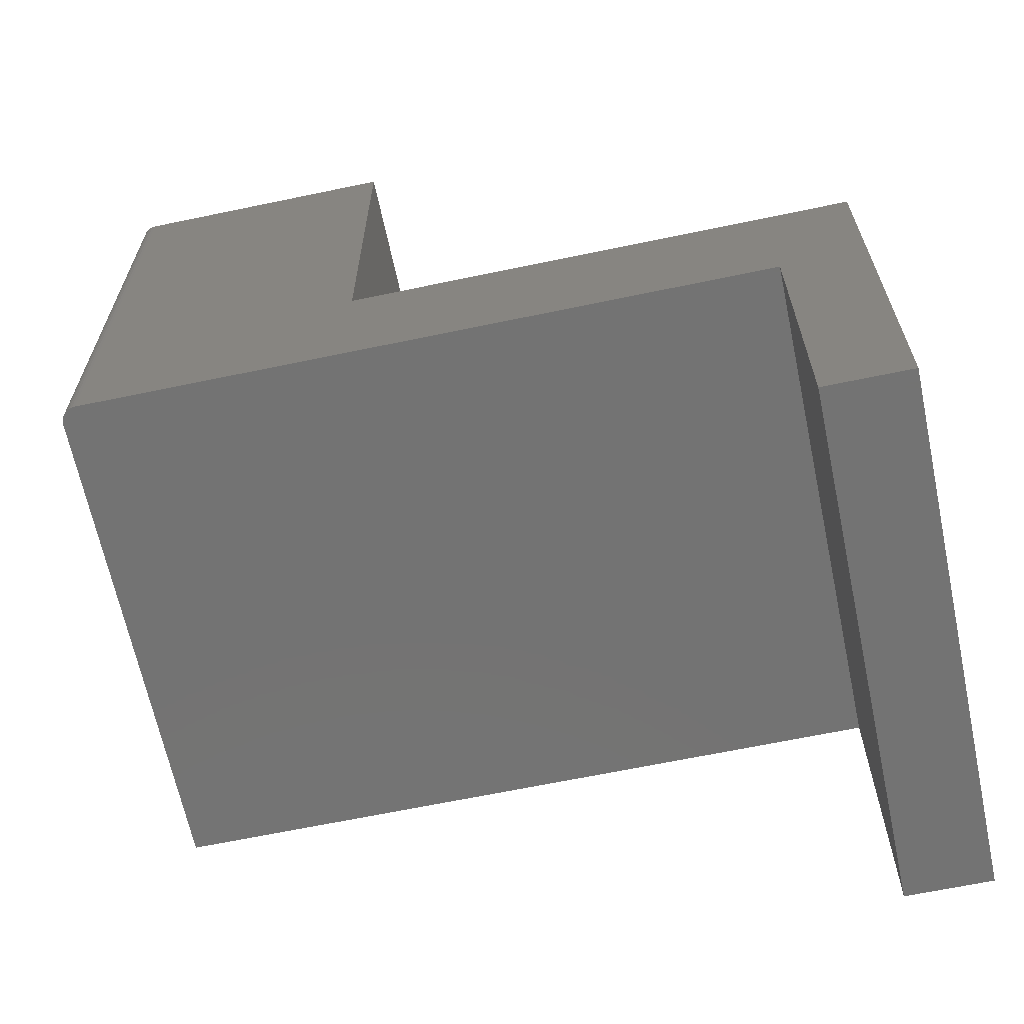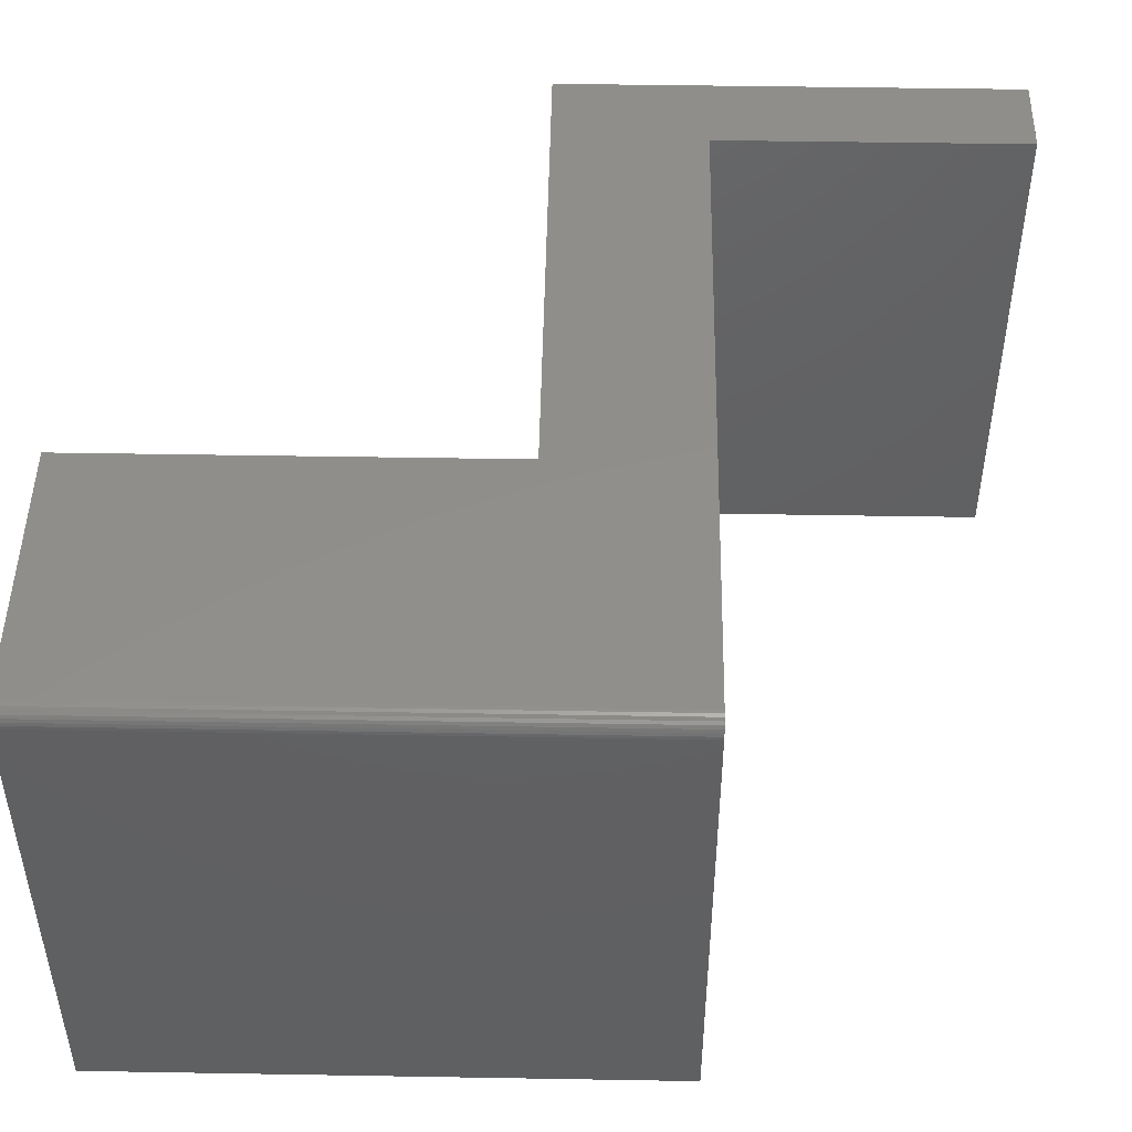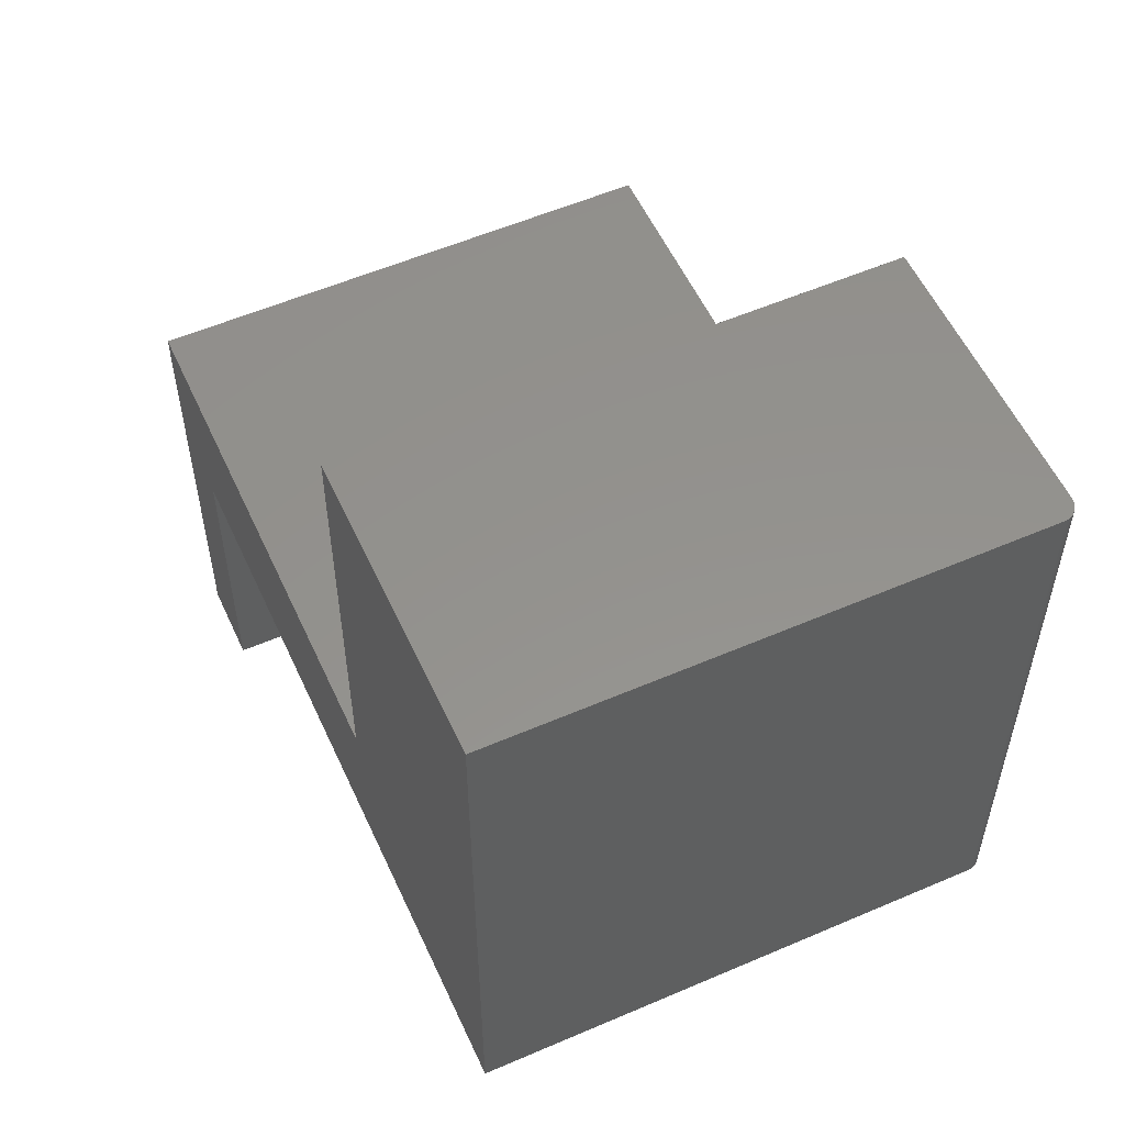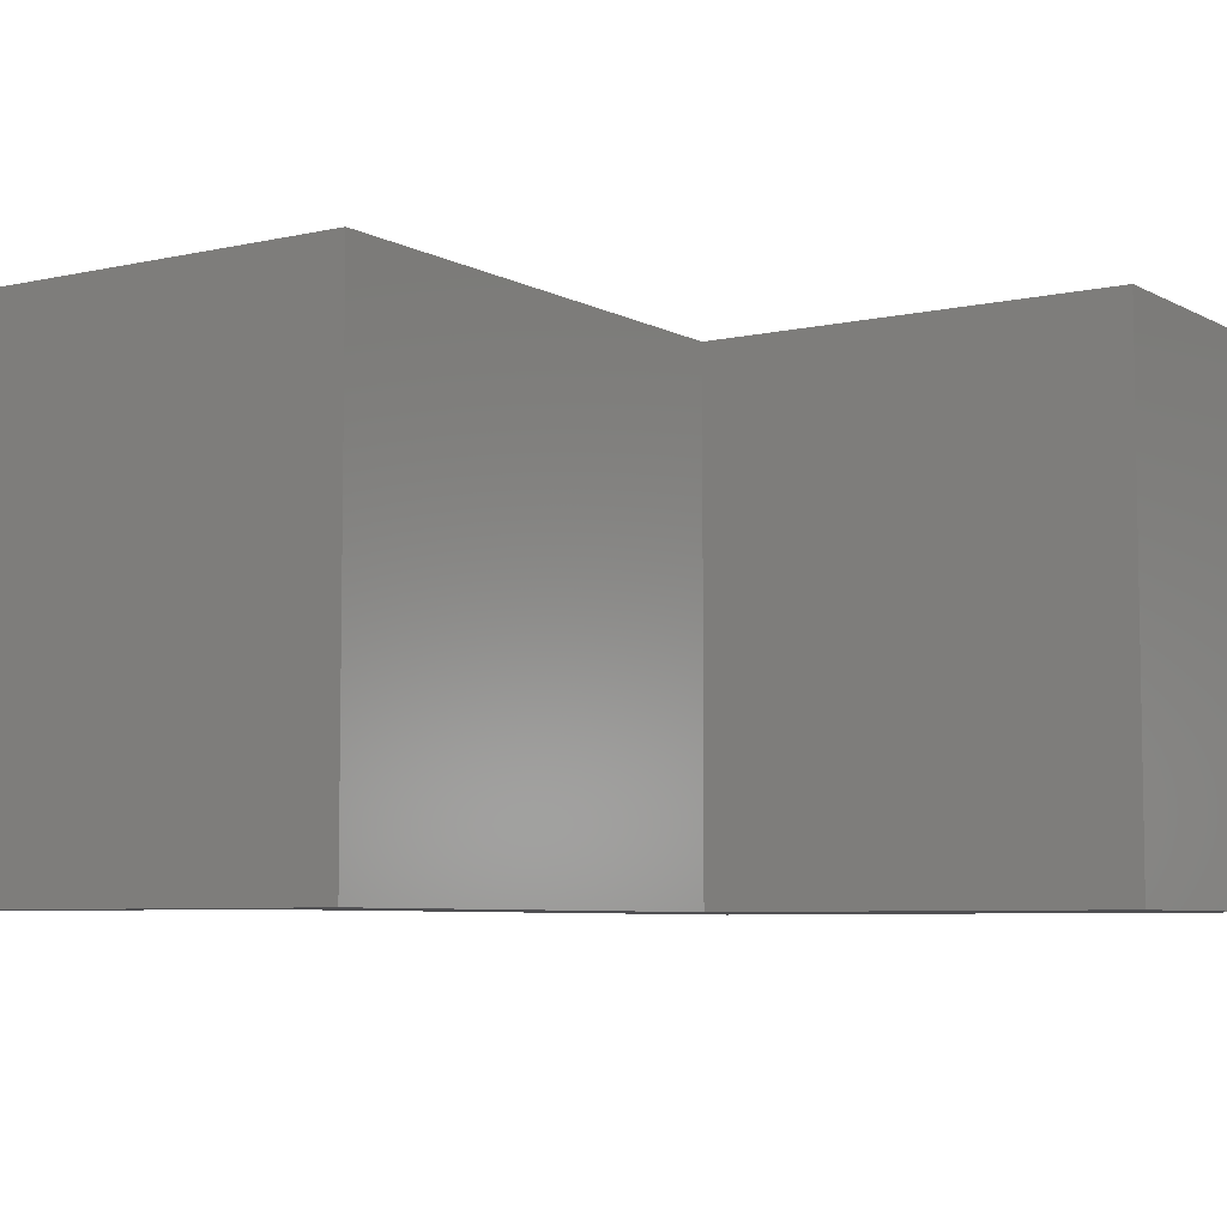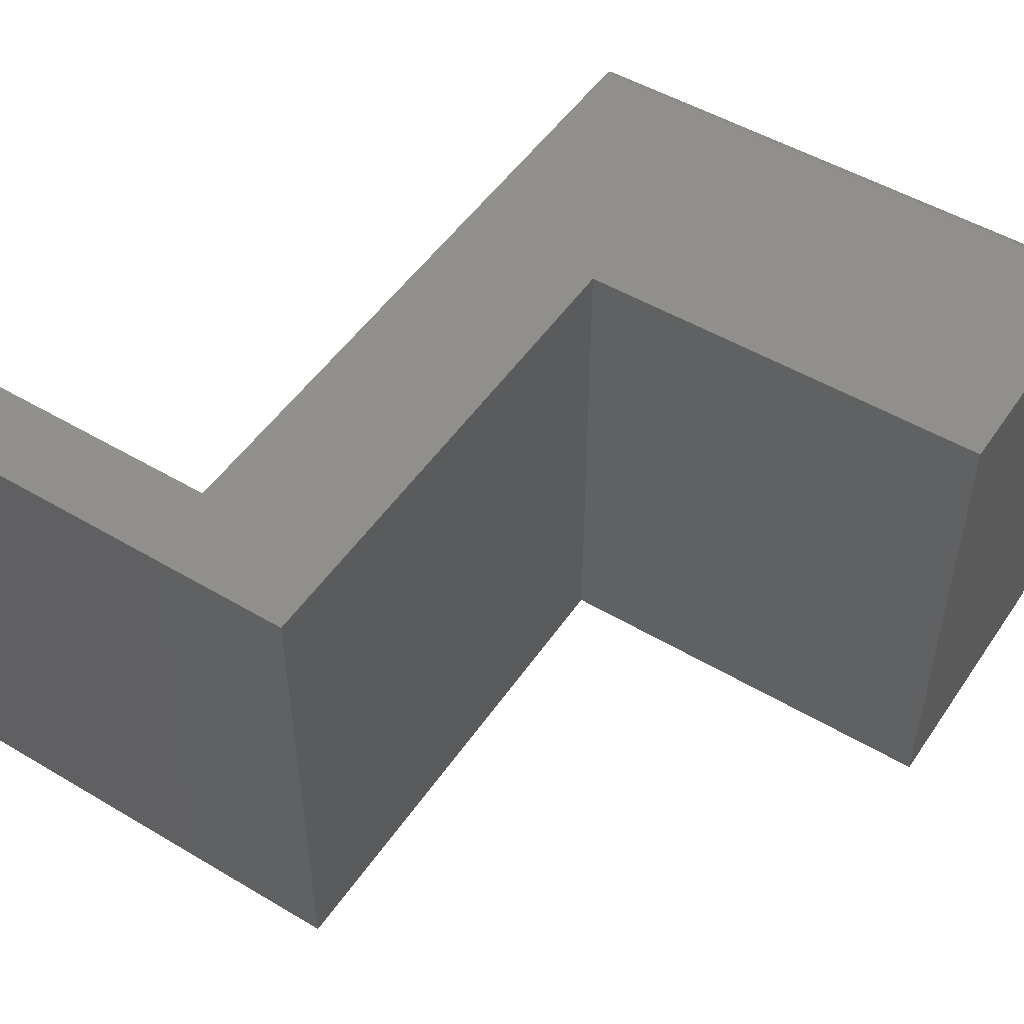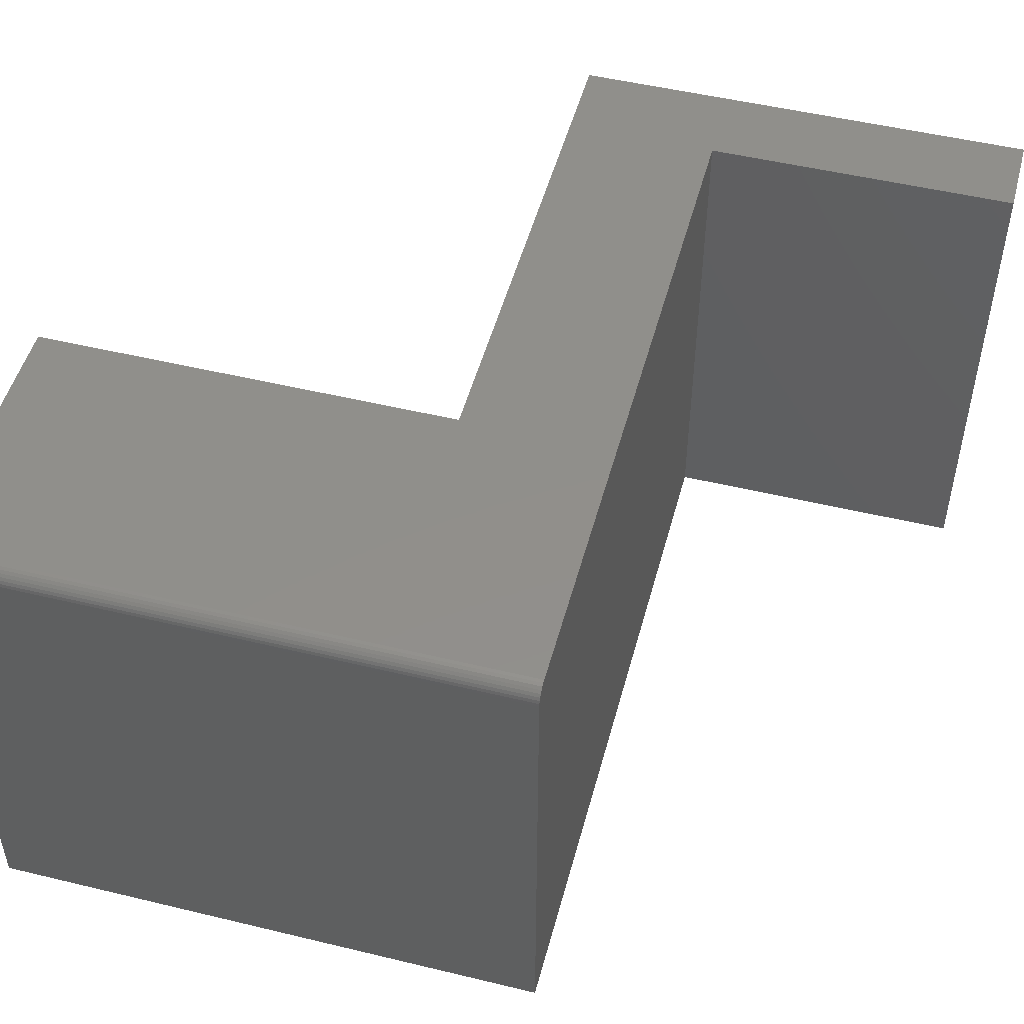
<metadata>
{"format":"stl","ext":"stl","renderer":"f3d","projection":"perspective","resolution":1024,"background":"white","views":[{"elev":-65.3,"azim":11.9,"up":"+Y"},{"elev":47.7,"azim":-88.9,"up":"+Z"},{"elev":55.6,"azim":-114.4,"up":"+Y"},{"elev":-6.4,"azim":123.7,"up":"+Z"},{"elev":50.2,"azim":123.1,"up":"+Z"},{"elev":50.0,"azim":-75.1,"up":"+Z"}]}
</metadata>
<code>
# stl→obj: 34 verts, 64 faces
v 0 0.3962 0.4688
v 0 0.3962 0
v 0 -0.1406 0.4688
v 0 -0.1406 0
v 0.6711 -0.1406 0.4844
v 0.6711 -0.4327 0.4844
v 0.75 -0.4327 0.4844
v 0.75 -0.1406 0.4844
v 0.75 0.00148 0.4844
v 0.01562 -0.1406 0.4844
v 0.2684 0.00148 0.4844
v 0.2684 0.3962 0.4844
v 0.01562 0.3962 0.4844
v 0.2684 0.3962 0
v 0.004576 0.3962 0.4798
v 0.006944 0.3962 0.4817
v 0.009646 0.3962 0.4832
v 0.01258 0.3962 0.4841
v 0.0003002 0.3962 0.4718
v 0.001189 0.3962 0.4747
v 0.002633 0.3962 0.4774
v 0.009646 -0.1406 0.4832
v 0.6711 -0.1406 0
v 0.01258 -0.1406 0.4841
v 0.0003002 -0.1406 0.4718
v 0.006944 -0.1406 0.4817
v 0.004576 -0.1406 0.4798
v 0.002633 -0.1406 0.4774
v 0.001189 -0.1406 0.4747
v 0.75 0.00148 0
v 0.75 -0.1406 0
v 0.75 -0.4327 0
v 0.6711 -0.4327 0
v 0.2684 0.00148 0
f 1 2 3
f 3 2 4
f 5 6 7
f 5 7 8
f 5 8 9
f 5 9 10
f 10 9 11
f 10 11 12
f 10 12 13
f 1 14 2
f 15 16 17
f 15 17 18
f 15 18 13
f 12 14 1
f 12 1 19
f 12 19 20
f 12 20 21
f 12 21 15
f 12 15 13
f 3 4 22
f 23 5 10
f 23 10 24
f 23 24 22
f 23 22 4
f 25 3 22
f 25 22 26
f 25 26 27
f 25 27 28
f 25 28 29
f 1 3 19
f 19 3 25
f 19 25 20
f 20 25 29
f 20 29 21
f 21 29 28
f 21 28 15
f 15 28 27
f 15 27 16
f 16 27 26
f 16 26 17
f 17 26 22
f 17 22 18
f 18 22 24
f 18 24 13
f 13 24 10
f 23 4 30
f 23 30 31
f 23 31 32
f 23 32 33
f 4 2 14
f 4 14 34
f 4 34 30
f 34 14 11
f 11 14 12
f 30 34 9
f 9 34 11
f 31 30 8
f 8 30 9
f 32 31 7
f 7 31 8
f 33 32 6
f 6 32 7
f 23 33 5
f 5 33 6

</code>
